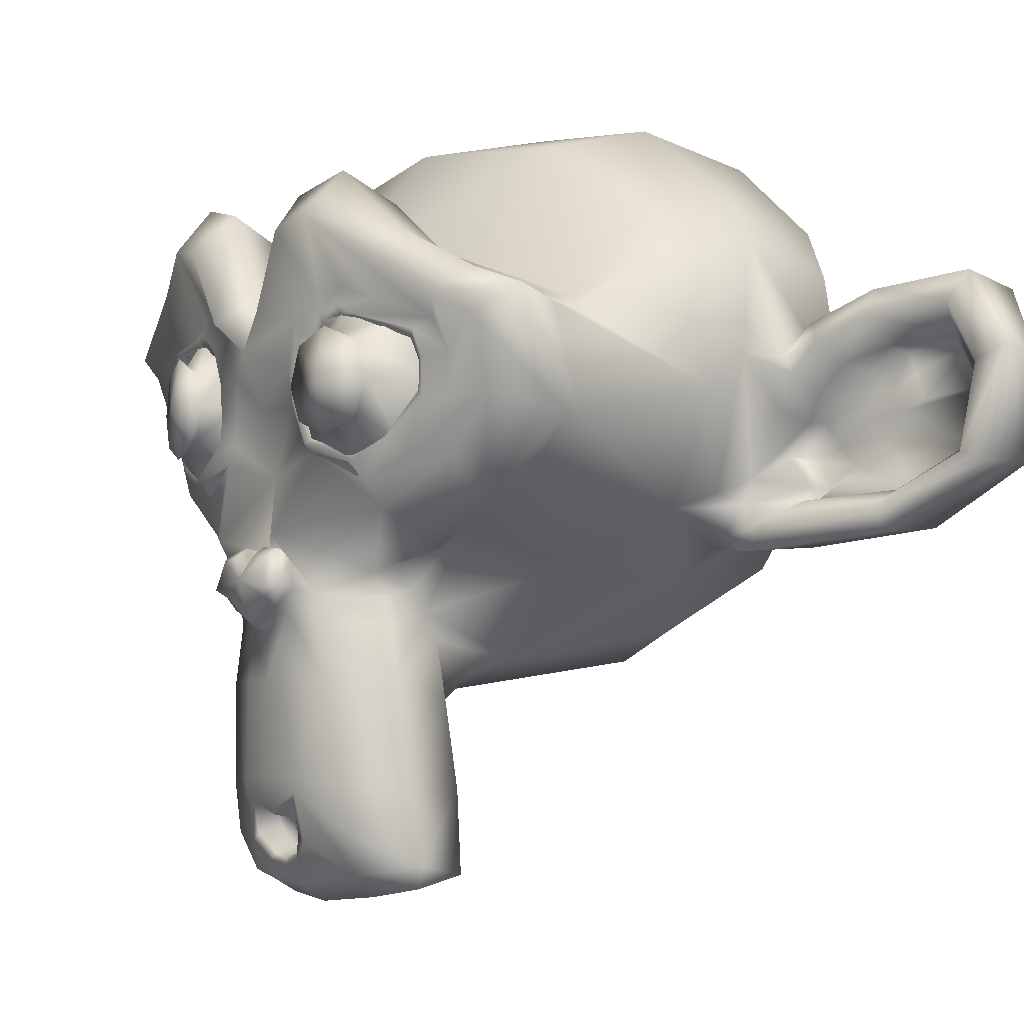
<metadata>
{"format":"obj","ext":"obj","renderer":"f3d","projection":"perspective","resolution":1024,"background":"white","views":[{"elev":-4.7,"azim":146.8,"up":"+Y"}]}
</metadata>
<code>
o Suzanne_Suzanne.003
v 3.174 1.236 -1.582
v 3.293 1.236 1.637
v 2.878 0.977 -1.802
v 3.014 0.977 1.878
v 2.47 0.8332 -1.959
v 2.618 0.8332 2.065
v 2.64 0.5456 -1.246
v 2.735 0.5456 1.341
v 3.013 0.7469 -1.26
v 3.109 0.7469 1.327
v 3.243 1.121 -1.268
v 3.338 1.121 1.319
v 3.311 1.236 -0.9828
v 3.385 1.236 1.029
v 3.12 0.977 -0.7167
v 3.175 0.977 0.7779
v 2.781 0.8332 -0.5316
v 2.823 0.8332 0.6181
v 2.82 1.524 -0.2452
v 2.842 1.524 0.3296
v 3.128 1.524 -0.4868
v 3.166 1.524 0.548
v 3.316 1.524 -0.8678
v 3.381 1.524 0.9142
v 3.311 1.84 -0.9828
v 3.385 1.84 1.029
v 3.12 2.07 -0.7167
v 3.175 2.07 0.7779
v 2.781 2.243 -0.5316
v 2.823 2.243 0.6181
v 2.64 2.53 -1.246
v 2.735 2.53 1.341
v 3.013 2.3 -1.26
v 3.109 2.3 1.327
v 3.243 1.955 -1.268
v 3.338 1.955 1.319
v 3.174 1.84 -1.582
v 3.293 1.84 1.637
v 2.878 2.07 -1.802
v 3.014 2.07 1.878
v 2.47 2.243 -1.959
v 2.618 2.243 2.065
v 2.402 1.524 -2.245
v 2.571 1.524 2.354
v 2.813 1.524 -2.029
v 2.965 1.524 2.11
v 3.141 1.524 -1.696
v 3.268 1.524 1.753
v 3.198 1.524 -1.727
v 3.327 1.524 1.78
v 3.231 1.869 -1.613
v 3.351 1.869 1.664
v 3.33 2.012 -1.271
v 3.425 2.012 1.316
v 3.399 1.869 -0.9572
v 3.471 1.869 0.9973
v 3.404 1.524 -0.8135
v 3.465 1.524 0.8536
v 3.399 1.207 -0.9572
v 3.471 1.207 0.9973
v 3.416 1.524 -1.274
v 3.511 1.524 1.312
v 3.33 1.063 -1.271
v 3.425 1.063 1.316
v 3.231 1.207 -1.613
v 3.351 1.207 1.664
v 3.147 2.214 0.03058
v 3.435 1.926 0.02002
v 3.118 -1.87 0.03164
v 3.291 -0.5474 0.0253
v 3.348 -0.05843 0.02319
v 3.061 -2.216 0.03375
v 2.63 2.128 0.04959
v 2.515 2.732 0.05381
v -1.595 3.94 0.2048
v -2.716 2.703 0.246
v -2.63 0.8907 0.2428
v -0.8768 -0.7775 0.1784
v 2.459 -0.05843 -0.6925
v 2.514 -0.05843 0.8022
v 2.473 -0.9788 -1.096
v 2.557 -0.9788 1.204
v 2.467 -1.928 -1.24
v 2.562 -1.928 1.347
v 2.322 -2.647 -1.292
v 2.421 -2.647 1.41
v 2.298 -2.848 -1.147
v 2.387 -2.848 1.267
v 2.433 -2.935 -0.6052
v 2.482 -2.935 0.717
v 2.544 -2.992 0.05276
v 2.312 0.1141 -1.551
v 2.43 0.1141 1.669
v 2.314 0.4881 -2.27
v 2.485 0.4881 2.386
v 1.943 1.178 -2.976
v 2.167 1.178 3.117
v 2.485 2.214 -3.111
v 2.717 2.214 3.212
v 2.62 2.415 -2.569
v 2.812 2.415 2.662
v 2.88 2.847 -1.773
v 3.013 2.847 1.849
v 3.075 3.422 -1.147
v 3.162 3.422 1.21
v 3.184 3.278 -0.5464
v 3.226 3.278 0.6033
v 3.168 2.444 -0.2004
v 3.184 2.444 0.2595
v 3.24 2.156 -0.5772
v 3.284 2.156 0.63
v 3.217 1.754 -0.4325
v 3.25 1.754 0.4873
v 3.12 0.977 -0.7167
v 3.175 0.977 0.7779
v 2.953 0.6894 -1.344
v 3.054 0.6894 1.416
v 2.822 0.862 -1.771
v 2.955 0.862 1.851
v 2.718 1.322 -2.256
v 2.887 1.322 2.343
v 2.716 1.725 -2.314
v 2.889 1.725 2.4
v 2.778 2.012 -2.172
v 2.941 2.012 2.254
v 3.003 2.243 -1.547
v 3.119 2.243 1.615
v 3.171 2.358 -0.8913
v 3.239 2.358 0.9483
v 3.118 -2.187 0.03164
v 3.104 -2.014 -0.3708
v 3.133 -2.014 0.434
v 3.016 -2.446 -0.3963
v 3.048 -2.446 0.466
v 2.966 -2.618 -0.193
v 2.983 -2.618 0.2669
v 2.946 -2.647 0.03797
v 3.176 -0.08719 0.02952
v 3.147 0.1141 0.03058
v 3.134 0.08539 -0.3431
v 3.161 0.08539 0.4042
v 3.159 -0.2022 -0.4304
v 3.193 -0.2022 0.4894
v 3.136 -0.4323 -0.2856
v 3.159 -0.4323 0.3468
v 2.835 0.4593 -1.426
v 2.942 0.4593 1.506
v 2.633 0.8332 -2.224
v 2.8 0.8332 2.317
v 2.532 1.38 -2.624
v 2.728 1.38 2.723
v 2.731 2.012 -2.688
v 2.931 2.012 2.773
v 2.997 2.156 -2.497
v 3.183 2.156 2.562
v 3.289 2.645 -1.586
v 3.408 2.645 1.633
v 3.45 2.99 -1.132
v 3.534 2.99 1.168
v 3.522 2.904 -0.7315
v 3.577 2.904 0.7631
v 3.507 2.214 -0.3568
v 3.535 2.214 0.3905
v 3.389 0.258 -0.4388
v 3.423 0.258 0.481
v 3.004 -1.008 -0.7413
v 3.061 -1.008 0.8109
v 2.912 -1.957 -0.8818
v 2.98 -1.957 0.9578
v 2.824 -2.388 -0.9361
v 2.896 -2.388 1.018
v 2.713 -2.733 -0.8169
v 2.777 -2.733 0.9077
v 2.723 -2.791 -0.5582
v 2.767 -2.791 0.649
v 2.774 -2.848 0.04431
v 3.09 0.8044 0.03269
v 3.233 1.408 0.02741
v 3.103 2.386 -1.177
v 3.192 2.386 1.238
v 3.154 1.15 -0.5741
v 3.198 1.15 0.6331
v 3.187 1.408 -0.4602
v 3.223 1.408 0.5171
v 3.103 -1.899 -0.3995
v 3.134 -1.899 0.4628
v 3.165 -1.008 -0.2579
v 3.187 -1.008 0.317
v 3.176 -1.008 0.02952
v 3.147 -0.5762 0.03058
v 3.278 -0.3748 -0.3196
v 3.304 -0.3748 0.3702
v 3.33 -0.2022 -0.4654
v 3.366 -0.2022 0.5118
v 3.276 0.1429 -0.3771
v 3.306 0.1429 0.4277
v 3.286 0.1717 -0.1184
v 3.296 0.1717 0.169
v 3.463 -0.116 0.01897
v 3.4 0.08539 -0.1514
v 3.412 0.08539 0.1935
v 3.393 0.05662 -0.3238
v 3.419 0.05662 0.366
v 3.449 -0.2022 -0.3834
v 3.478 -0.2022 0.4214
v 3.367 -0.2885 -0.2653
v 3.388 -0.2885 0.3096
v 3.377 -0.4323 0.02213
v 2.423 -0.5186 -0.8926
v 2.492 -0.5186 1.004
v 3.01 -0.2598 -0.5688
v 3.054 -0.2598 0.6384
v 3.008 -0.5186 -0.6263
v 3.057 -0.5186 0.6959
v 2.426 -0.2885 -0.8064
v 2.489 -0.2885 0.9182
v 2.946 -2.59 0.03797
v 2.94 -2.561 -0.1345
v 2.952 -2.561 0.2104
v 3.02 -2.388 -0.3101
v 3.045 -2.388 0.3797
v 3.077 -2.101 -0.3122
v 3.102 -2.101 0.3776
v 2.831 -2.244 0.0422
v 2.847 -2.129 -0.3038
v 2.872 -2.129 0.3861
v 2.761 -2.359 -0.3006
v 2.786 -2.359 0.3892
v 2.738 -2.503 -0.1271
v 2.751 -2.503 0.2178
v 2.745 -2.532 0.04536
v 3.268 1.437 -0.607
v 3.314 1.437 0.6577
v 3.237 1.207 -0.6635
v 3.288 1.207 0.7162
v 3.159 2.214 -1.207
v 3.25 2.214 1.264
v 3.225 2.185 -0.9797
v 3.299 2.185 1.032
v 3.205 2.099 -1.526
v 3.319 2.099 1.578
v 2.899 1.926 -2.033
v 3.051 1.926 2.106
v 2.867 1.696 -2.118
v 3.025 1.696 2.194
v 2.839 1.351 -2.088
v 2.995 1.351 2.166
v 2.997 1.006 -1.72
v 3.125 1.006 1.787
v 3.097 0.862 -1.349
v 3.198 0.862 1.41
v 3.26 1.035 -0.8083
v 3.322 1.035 0.8589
v 3.267 1.725 -0.6358
v 3.315 1.725 0.6864
v 3.262 2.012 -0.7508
v 3.319 2.012 0.8014
v 3.173 1.955 -0.8338
v 3.236 1.955 0.8908
v 3.178 1.725 -0.6901
v 3.231 1.725 0.747
v 3.172 1.092 -0.8626
v 3.237 1.092 0.9195
v 3.039 0.9483 -1.347
v 3.14 0.9483 1.412
v 2.941 1.063 -1.66
v 3.066 1.063 1.732
v 2.815 1.408 -1.972
v 2.962 1.408 2.052
v 2.814 1.667 -2.001
v 2.964 1.667 2.081
v 2.845 1.869 -1.916
v 2.989 1.869 1.994
v 3.12 2.07 -1.494
v 3.232 2.07 1.553
v 3.195 2.099 -1.007
v 3.271 2.099 1.062
v 3.131 2.128 -1.206
v 3.221 2.128 1.265
v 3.149 1.265 -0.7178
v 3.203 1.265 0.7768
v 3.15 1.466 -0.6891
v 3.202 1.466 0.7481
v 2.644 2.329 -0.3539
v 2.673 2.329 0.4509
v 2.661 3.077 -0.6711
v 2.714 3.077 0.7661
v 2.556 3.163 -1.185
v 2.647 3.163 1.287
v 2.392 2.674 -1.726
v 2.523 2.674 1.838
v 2.136 2.3 -2.436
v 2.319 2.3 2.565
v 2.005 2.128 -2.863
v 2.22 2.128 3
v 1.692 1.236 -2.765
v 1.901 1.236 2.926
v 1.859 0.6319 -2.138
v 2.021 0.6319 2.288
v 2.082 0.2867 -1.542
v 2.2 0.2867 1.677
v 1.48 3.94 0.09183
v 0.1292 4.256 0.1415
v -2.055 -0.08719 0.2217
v 1.106 -1.065 0.1056
v 2.112 -2.963 0.06859
v 1.681 -2.331 0.08443
v 1.595 -1.468 0.0876
v 1.451 -1.151 0.09288
v 0.5027 1.495 -3.01
v 0.7329 1.495 3.257
v 0.128 1.811 -3.025
v 0.3603 1.811 3.299
v -1.298 1.61 -2.656
v -1.088 1.61 3.036
v -2.233 2.243 -1.47
v -2.108 2.243 1.922
v 0.5761 0.4593 -2.58
v 0.7746 0.4593 2.823
v -0.2672 0.1717 -2.031
v -0.1067 0.1717 2.338
v -1.251 0.6031 -2.168
v -1.078 0.6031 2.546
v -2.072 0.8332 -1.015
v -1.981 0.8332 1.457
v 1.88 -0.6624 -0.7863
v 1.943 -0.6624 0.9383
v 1.341 -0.8925 -0.565
v 1.389 -0.8925 0.7571
v 1.786 -1.986 -0.9843
v 1.864 -1.986 1.143
v 1.82 -1.209 -0.8417
v 1.888 -1.209 0.9979
v 1.838 -2.733 -1.13
v 1.927 -2.733 1.284
v 1.749 -2.158 -0.4361
v 1.787 -2.158 0.5986
v 1.722 -1.353 -0.3776
v 1.756 -1.353 0.5422
v 2.004 -2.848 -0.5318
v 2.048 -2.848 0.6754
v 1.968 -0.4036 -0.732
v 2.027 -0.4036 0.8776
v 2.113 -0.2022 -0.7085
v 2.17 -0.2022 0.8436
v 2.229 -0.000903 -0.684
v 2.284 -0.000903 0.8106
v 0.9917 -0.8063 -0.6673
v 1.049 -0.8063 0.8848
v -0.6008 -0.5186 -0.9254
v -0.5205 -0.5186 1.259
v -1.613 0.08539 -1.061
v -1.52 0.08539 1.468
v -1.053 3.825 -1.484
v -0.9305 3.825 1.85
v 0.0967 4.055 -1.527
v 0.2192 4.055 1.808
v 1.218 3.767 -1.568
v 1.34 3.767 1.766
v 1.935 2.559 -1.623
v 2.06 2.559 1.769
v 1.554 2.128 -2.588
v 1.751 2.128 2.759
v 1.366 2.3 -2.235
v 1.537 2.3 2.421
v 0.5312 3.221 -2.233
v 0.7044 3.221 2.48
v 0.7688 2.703 -2.818
v 0.9842 2.703 3.046
v -0.1222 2.904 -2.785
v 0.09319 2.904 3.079
v -0.3885 3.393 -2.2
v -0.2154 3.393 2.514
v -1.308 3.134 -2.166
v -1.135 3.134 2.548
v -1.013 2.616 -2.752
v -0.7979 2.616 3.111
v -1.823 1.84 -2.061
v -1.656 1.84 2.481
v -1.661 0.7182 -1.577
v -1.53 0.7182 1.987
v -0.4416 1.84 -2.86
v -0.2198 1.84 3.176
v 0.9078 -0.000903 -1.384
v 1.018 -0.000903 1.605
v -0.4175 -0.08719 -1.421
v -0.3014 -0.08719 1.74
v -0.566 2.128 -3.114
v -0.3253 2.128 3.439
v -0.1478 0.1141 -2.698
v 0.06127 0.1141 2.993
v -0.931 0.258 -3.648
v -0.6501 0.258 3.998
v -1.337 0.8332 -4.525
v -0.9911 0.8332 4.903
v -1.318 1.811 -4.785
v -0.9528 1.811 5.16
v -1.302 2.501 -4.354
v -0.9687 2.501 4.729
v -0.8714 2.386 -3.592
v -0.5948 2.386 3.938
v -0.7841 2.156 -3.567
v -0.5096 2.156 3.907
v -1.181 2.243 -4.185
v -0.86 2.243 4.553
v -1.249 1.696 -4.471
v -0.907 1.696 4.842
v -1.242 0.9195 -4.269
v -0.9143 0.9195 4.641
v -0.8437 0.4881 -3.622
v -0.565 0.4881 3.966
v -0.1839 0.373 -2.898
v 0.03992 0.373 3.196
v -0.5128 1.955 -3.231
v -0.2636 1.955 3.552
v -0.7746 1.754 -3.308
v -0.5191 1.754 3.648
v -0.4788 0.5456 -3.089
v -0.2401 0.5456 3.407
v -1.075 0.6319 -3.642
v -0.7939 0.6319 4.003
v -1.382 0.977 -4.178
v -1.061 0.977 4.56
v -1.389 1.552 -4.35
v -1.055 1.552 4.733
v -1.351 1.955 -4.121
v -1.035 1.955 4.502
v -1.044 1.897 -3.586
v -0.7672 1.897 3.945
v -0.4735 1.696 -2.945
v -0.2454 1.696 3.264
v -0.7024 1.265 -2.908
v -0.4764 1.265 3.243
v -0.6918 0.977 -2.62
v -0.487 0.977 2.956
v -0.7003 0.9483 -2.85
v -0.4785 0.9483 3.186
v -0.7034 0.6894 -2.936
v -0.4753 0.6894 3.272
v -0.6992 0.5743 -2.821
v -0.4796 0.5743 3.157
v 0.05974 0.6319 -2.533
v 0.2561 0.6319 2.814
v -0.3129 0.5456 -2.49
v -0.1186 0.5456 2.798
v -0.3704 0.7757 -2.488
v -0.1761 0.7757 2.801
v -0.4671 1.38 -2.772
v -0.2517 1.38 3.091
v -0.681 1.524 -3.11
v -0.4403 1.524 3.444
v -0.8822 1.495 -3.103
v -0.6415 1.495 3.451
v -0.8717 0.5743 -2.815
v -0.652 0.5743 3.163
v -0.8769 0.6894 -2.959
v -0.6467 0.6894 3.307
v -0.8738 0.9195 -2.873
v -0.6499 0.9195 3.221
v -0.8653 0.977 -2.643
v -0.6584 0.977 2.991
v -0.8759 1.265 -2.93
v -0.6478 1.265 3.278
v -1.247 1.84 -3.636
v -0.9663 1.84 4.01
v -1.526 1.897 -4.173
v -1.205 1.897 4.565
v -1.564 1.524 -4.43
v -1.224 1.524 4.825
v -1.529 0.9483 -4.259
v -1.202 0.9483 4.652
v -1.277 0.6319 -3.664
v -0.994 0.6319 4.039
v -0.68 0.5743 -3.081
v -0.4413 0.5743 3.415
v -0.9769 1.696 -3.329
v -0.7192 1.696 3.684
v -0.911 1.035 -3.101
v -0.6702 1.035 3.452
v -0.946 0.862 -3.273
v -0.6926 0.862 3.625
v -1.069 1.092 -3.499
v -0.7991 1.092 3.86
v -1.007 1.265 -3.357
v -0.7469 1.265 3.714
v -1.1 1.495 -3.555
v -0.8258 1.495 3.918
v -1.134 1.322 -3.698
v -0.8492 1.322 4.063
v -1.17 1.408 -3.898
v -0.8706 1.408 4.265
v -1.167 1.639 -3.812
v -0.8738 1.639 4.179
v -1.504 2.243 -3.569
v -1.227 2.243 3.962
v -1.764 2.358 -4.394
v -1.426 2.358 4.804
v -1.608 1.725 -4.832
v -1.238 1.725 5.229
v -1.715 0.8332 -4.626
v -1.361 0.8332 5.032
v -1.535 0.3155 -3.625
v -1.254 0.3155 4.02
v -0.8972 0.1717 -2.728
v -0.6839 0.1717 3.078
v -1.108 2.041 -2.979
v -0.8756 2.041 3.344
f 47 1 3 45
f 4 2 48 46
f 45 3 5 43
f 6 4 46 44
f 3 9 7 5
f 8 10 4 6
f 1 11 9 3
f 10 12 2 4
f 11 13 15 9
f 16 14 12 10
f 9 15 17 7
f 18 16 10 8
f 15 21 19 17
f 20 22 16 18
f 13 23 21 15
f 22 24 14 16
f 23 25 27 21
f 28 26 24 22
f 21 27 29 19
f 30 28 22 20
f 27 33 31 29
f 32 34 28 30
f 25 35 33 27
f 34 36 26 28
f 35 37 39 33
f 40 38 36 34
f 33 39 41 31
f 42 40 34 32
f 39 45 43 41
f 44 46 40 42
f 37 47 45 39
f 46 48 38 40
f 47 37 51 49
f 52 38 48 50
f 37 35 53 51
f 54 36 38 52
f 35 25 55 53
f 56 26 36 54
f 25 23 57 55
f 58 24 26 56
f 23 13 59 57
f 60 14 24 58
f 13 11 63 59
f 64 12 14 60
f 11 1 65 63
f 66 2 12 64
f 1 47 49 65
f 50 48 2 66
f 61 65 49
f 50 66 62
f 63 65 61
f 62 66 64
f 61 59 63
f 64 60 62
f 61 57 59
f 60 58 62
f 61 55 57
f 58 56 62
f 61 53 55
f 56 54 62
f 61 51 53
f 54 52 62
f 61 49 51
f 52 50 62
f 89 174 176 91
f 176 175 90 91
f 87 172 174 89
f 175 173 88 90
f 85 170 172 87
f 173 171 86 88
f 83 168 170 85
f 171 169 84 86
f 81 166 168 83
f 169 167 82 84
f 79 92 146 164
f 147 93 80 165
f 92 94 148 146
f 149 95 93 147
f 94 96 150 148
f 151 97 95 149
f 96 98 152 150
f 153 99 97 151
f 98 100 154 152
f 155 101 99 153
f 100 102 156 154
f 157 103 101 155
f 102 104 158 156
f 159 105 103 157
f 104 106 160 158
f 161 107 105 159
f 106 108 162 160
f 163 109 107 161
f 108 67 68 162
f 68 67 109 163
f 110 128 160 162
f 161 129 111 163
f 128 179 158 160
f 159 180 129 161
f 126 156 158 179
f 159 157 127 180
f 124 154 156 126
f 157 155 125 127
f 122 152 154 124
f 155 153 123 125
f 120 150 152 122
f 153 151 121 123
f 118 148 150 120
f 151 149 119 121
f 116 146 148 118
f 149 147 117 119
f 114 164 146 116
f 147 165 115 117
f 114 181 177 164
f 177 182 115 165
f 110 162 68 112
f 68 163 111 113
f 112 68 178 183
f 178 68 113 184
f 177 181 183 178
f 184 182 177 178
f 135 137 176 174
f 176 137 136 175
f 133 135 174 172
f 175 136 134 173
f 131 133 172 170
f 173 134 132 171
f 166 187 185 168
f 186 188 167 169
f 131 170 168 185
f 169 171 132 186
f 144 190 189 187
f 189 190 145 188
f 185 187 189 69
f 189 188 186 69
f 130 131 185 69
f 186 132 130 69
f 142 193 191 144
f 192 194 143 145
f 140 195 193 142
f 194 196 141 143
f 139 197 195 140
f 196 198 139 141
f 138 71 197 139
f 198 71 138 139
f 190 144 191 70
f 192 145 190 70
f 70 191 206 208
f 207 192 70 208
f 71 199 200 197
f 201 199 71 198
f 197 200 202 195
f 203 201 198 196
f 195 202 204 193
f 205 203 196 194
f 193 204 206 191
f 207 205 194 192
f 199 204 202 200
f 203 205 199 201
f 199 208 206 204
f 207 208 199 205
f 139 140 164 177
f 165 141 139 177
f 140 142 211 164
f 212 143 141 165
f 142 144 213 211
f 214 145 143 212
f 144 187 166 213
f 167 188 145 214
f 81 209 213 166
f 214 210 82 167
f 209 215 211 213
f 212 216 210 214
f 79 164 211 215
f 212 165 80 216
f 131 130 72 222
f 72 130 132 223
f 133 131 222 220
f 223 132 134 221
f 135 133 220 218
f 221 134 136 219
f 137 135 218 217
f 219 136 137 217
f 217 218 229 231
f 230 219 217 231
f 218 220 227 229
f 228 221 219 230
f 220 222 225 227
f 226 223 221 228
f 222 72 224 225
f 224 72 223 226
f 224 231 229 225
f 230 231 224 226
f 225 229 227
f 228 230 226
f 183 181 234 232
f 235 182 184 233
f 112 183 232 254
f 233 184 113 255
f 110 112 254 256
f 255 113 111 257
f 181 114 252 234
f 253 115 182 235
f 114 116 250 252
f 251 117 115 253
f 116 118 248 250
f 249 119 117 251
f 118 120 246 248
f 247 121 119 249
f 120 122 244 246
f 245 123 121 247
f 122 124 242 244
f 243 125 123 245
f 124 126 240 242
f 241 127 125 243
f 126 179 236 240
f 237 180 127 241
f 179 128 238 236
f 239 129 180 237
f 128 110 256 238
f 257 111 129 239
f 238 256 258 276
f 259 257 239 277
f 236 238 276 278
f 277 239 237 279
f 240 236 278 274
f 279 237 241 275
f 242 240 274 272
f 275 241 243 273
f 244 242 272 270
f 273 243 245 271
f 246 244 270 268
f 271 245 247 269
f 248 246 268 266
f 269 247 249 267
f 250 248 266 264
f 267 249 251 265
f 252 250 264 262
f 265 251 253 263
f 234 252 262 280
f 263 253 235 281
f 256 254 260 258
f 261 255 257 259
f 254 232 282 260
f 283 233 255 261
f 232 234 280 282
f 281 235 233 283
f 67 108 284 73
f 285 109 67 73
f 108 106 286 284
f 287 107 109 285
f 106 104 288 286
f 289 105 107 287
f 104 102 290 288
f 291 103 105 289
f 102 100 292 290
f 293 101 103 291
f 100 98 294 292
f 295 99 101 293
f 98 96 296 294
f 297 97 99 295
f 96 94 298 296
f 299 95 97 297
f 94 92 300 298
f 301 93 95 299
f 308 309 328 338
f 329 309 308 339
f 307 308 338 336
f 339 308 307 337
f 306 307 336 340
f 337 307 306 341
f 89 91 306 340
f 306 91 90 341
f 87 89 340 334
f 341 90 88 335
f 85 87 334 330
f 335 88 86 331
f 83 85 330 332
f 331 86 84 333
f 330 336 338 332
f 339 337 331 333
f 330 334 340 336
f 341 335 331 337
f 326 332 338 328
f 339 333 327 329
f 81 83 332 326
f 333 84 82 327
f 209 342 344 215
f 345 343 210 216
f 81 326 342 209
f 343 327 82 210
f 79 215 344 346
f 345 216 80 347
f 79 346 300 92
f 301 347 80 93
f 77 324 352 304
f 353 325 77 304
f 304 352 350 78
f 351 353 304 78
f 78 350 348 305
f 349 351 78 305
f 305 348 328 309
f 329 349 305 309
f 326 328 348 342
f 349 329 327 343
f 296 298 318 310
f 319 299 297 311
f 76 316 324 77
f 325 317 76 77
f 302 358 356 303
f 357 359 302 303
f 303 356 354 75
f 355 357 303 75
f 75 354 316 76
f 317 355 75 76
f 292 294 362 364
f 363 295 293 365
f 364 362 368 366
f 369 363 365 367
f 366 368 370 372
f 371 369 367 373
f 372 370 376 374
f 377 371 373 375
f 314 378 374 376
f 375 379 315 377
f 316 354 374 378
f 375 355 317 379
f 354 356 372 374
f 373 357 355 375
f 356 358 366 372
f 367 359 357 373
f 358 360 364 366
f 365 361 359 367
f 290 292 364 360
f 365 293 291 361
f 74 360 358 302
f 359 361 74 302
f 284 286 288 290
f 289 287 285 291
f 284 290 360 74
f 361 291 285 74
f 73 284 74
f 74 285 73
f 294 296 310 362
f 311 297 295 363
f 310 312 368 362
f 369 313 311 363
f 312 382 370 368
f 371 383 313 369
f 314 376 370 382
f 371 377 315 383
f 348 350 386 384
f 387 351 349 385
f 318 384 386 320
f 387 385 319 321
f 298 300 384 318
f 385 301 299 319
f 300 344 342 384
f 343 345 301 385
f 342 348 384
f 385 349 343
f 300 346 344
f 345 347 301
f 314 322 380 378
f 381 323 315 379
f 316 378 380 324
f 381 379 317 325
f 320 386 380 322
f 381 387 321 323
f 350 352 380 386
f 381 353 351 387
f 324 380 352
f 353 381 325
f 400 388 414 402
f 415 389 401 403
f 400 402 404 398
f 405 403 401 399
f 398 404 406 396
f 407 405 399 397
f 396 406 408 394
f 409 407 397 395
f 394 408 410 392
f 411 409 395 393
f 392 410 412 390
f 413 411 393 391
f 410 420 418 412
f 419 421 411 413
f 408 422 420 410
f 421 423 409 411
f 406 424 422 408
f 423 425 407 409
f 404 426 424 406
f 425 427 405 407
f 402 428 426 404
f 427 429 403 405
f 402 414 416 428
f 417 415 403 429
f 318 320 444 442
f 445 321 319 443
f 320 390 412 444
f 413 391 321 445
f 310 318 442 312
f 443 319 311 313
f 382 430 414 388
f 415 431 383 389
f 412 418 440 444
f 441 419 413 445
f 438 446 444 440
f 445 447 439 441
f 434 446 438 436
f 439 447 435 437
f 432 448 446 434
f 447 449 433 435
f 430 448 432 450
f 433 449 431 451
f 414 430 450 416
f 451 431 415 417
f 312 448 430 382
f 431 449 313 383
f 312 442 446 448
f 447 443 313 449
f 442 444 446
f 447 445 443
f 416 450 452 476
f 453 451 417 477
f 450 432 462 452
f 463 433 451 453
f 432 434 460 462
f 461 435 433 463
f 434 436 458 460
f 459 437 435 461
f 436 438 456 458
f 457 439 437 459
f 438 440 454 456
f 455 441 439 457
f 440 418 474 454
f 475 419 441 455
f 428 416 476 464
f 477 417 429 465
f 426 428 464 466
f 465 429 427 467
f 424 426 466 468
f 467 427 425 469
f 422 424 468 470
f 469 425 423 471
f 420 422 470 472
f 471 423 421 473
f 418 420 472 474
f 473 421 419 475
f 458 456 480 478
f 481 457 459 479
f 478 480 482 484
f 483 481 479 485
f 484 482 488 486
f 489 483 485 487
f 486 488 490 492
f 491 489 487 493
f 464 476 486 492
f 487 477 465 493
f 452 484 486 476
f 487 485 453 477
f 452 462 478 484
f 479 463 453 485
f 458 478 462 460
f 463 479 459 461
f 454 474 480 456
f 481 475 455 457
f 472 482 480 474
f 481 483 473 475
f 470 488 482 472
f 483 489 471 473
f 468 490 488 470
f 489 491 469 471
f 466 492 490 468
f 491 493 467 469
f 464 492 466
f 467 493 465
f 392 390 504 502
f 505 391 393 503
f 394 392 502 500
f 503 393 395 501
f 396 394 500 498
f 501 395 397 499
f 398 396 498 496
f 499 397 399 497
f 400 398 496 494
f 497 399 401 495
f 388 400 494 506
f 495 401 389 507
f 494 502 504 506
f 505 503 495 507
f 494 496 500 502
f 501 497 495 503
f 496 498 500
f 501 499 497
f 314 382 388 506
f 389 383 315 507
f 314 506 504 322
f 505 507 315 323
f 320 322 504 390
f 505 323 321 391

</code>
